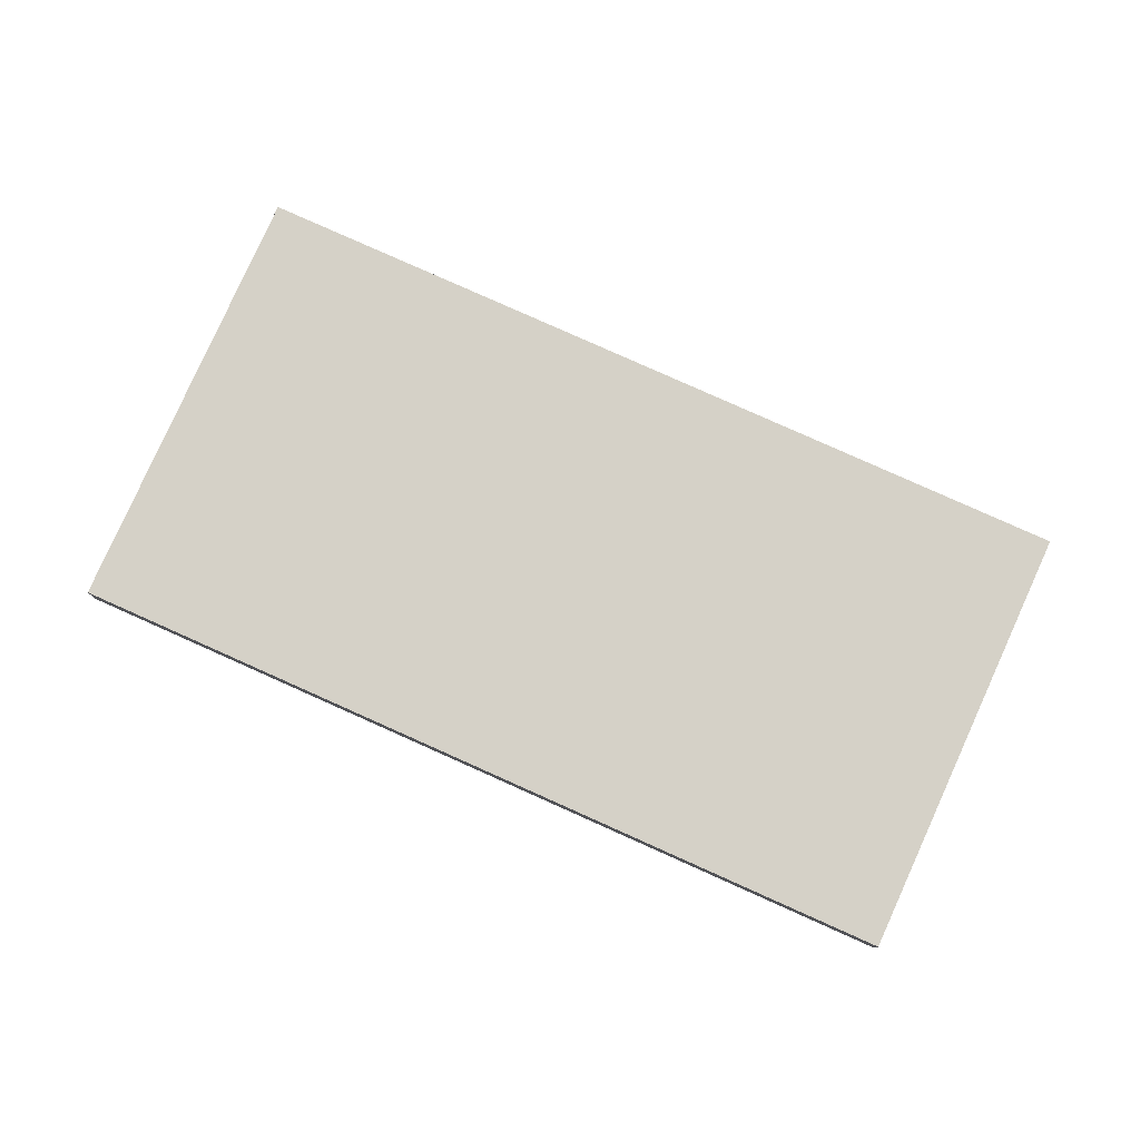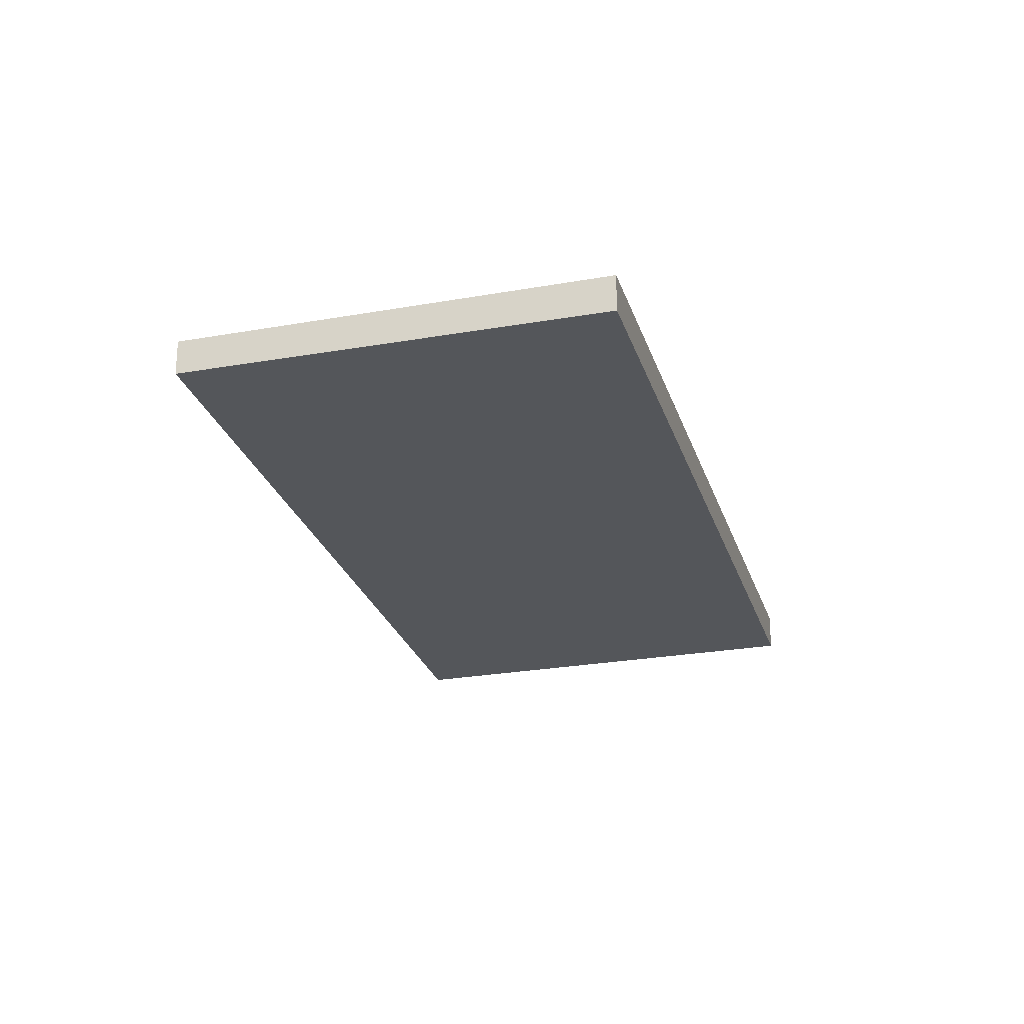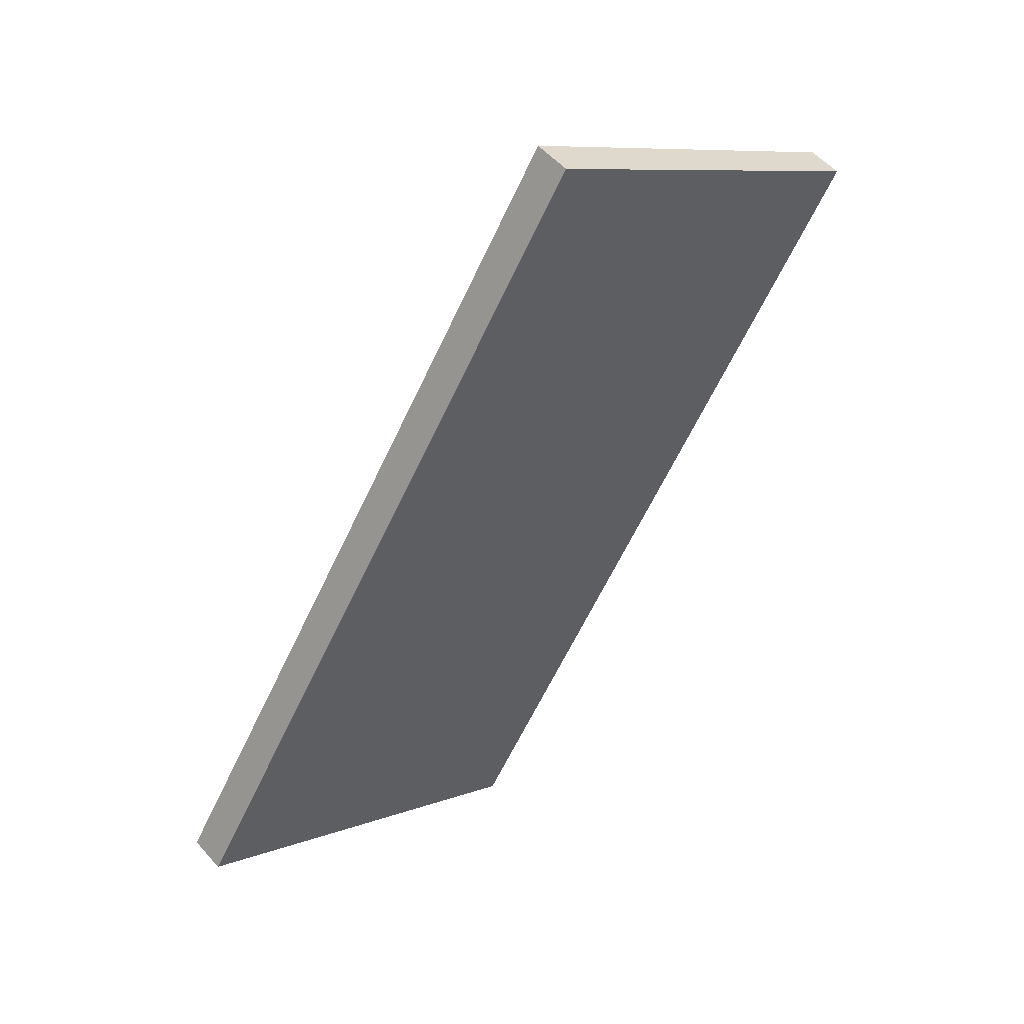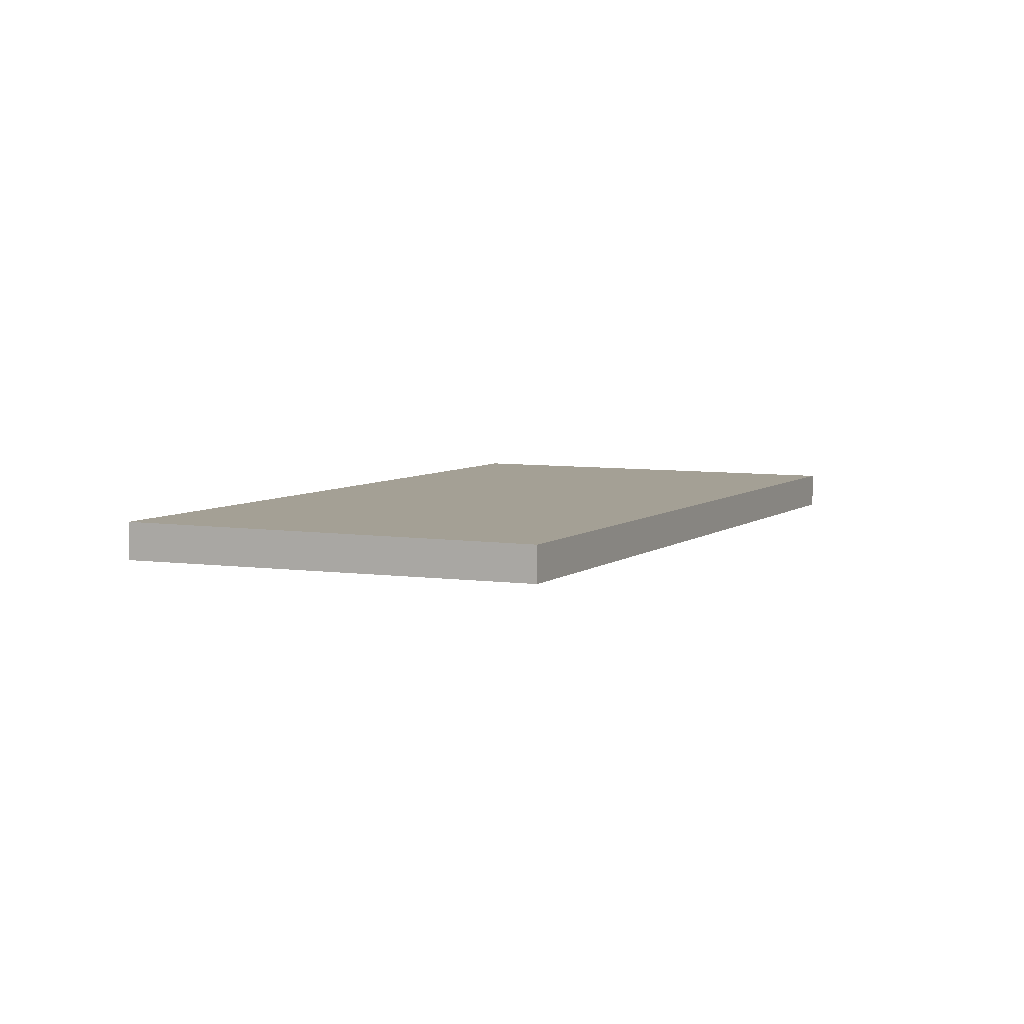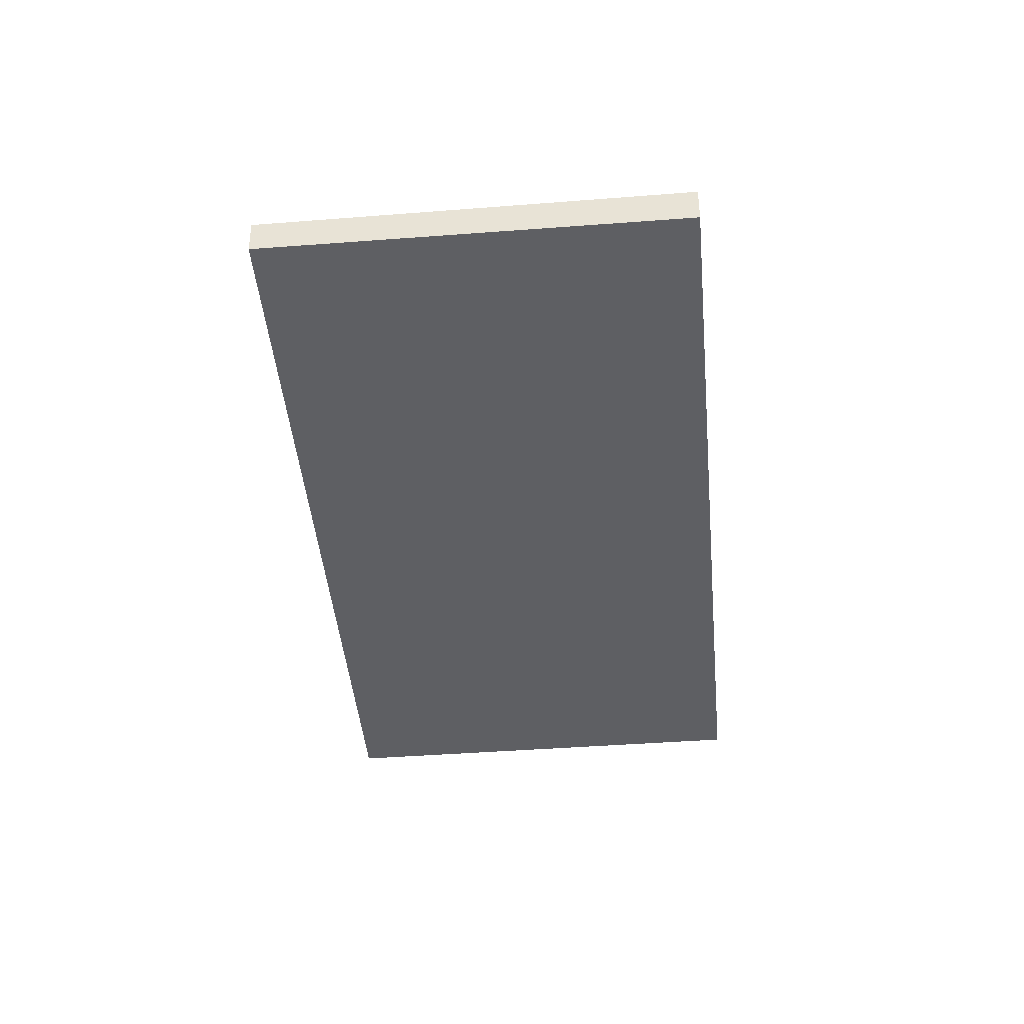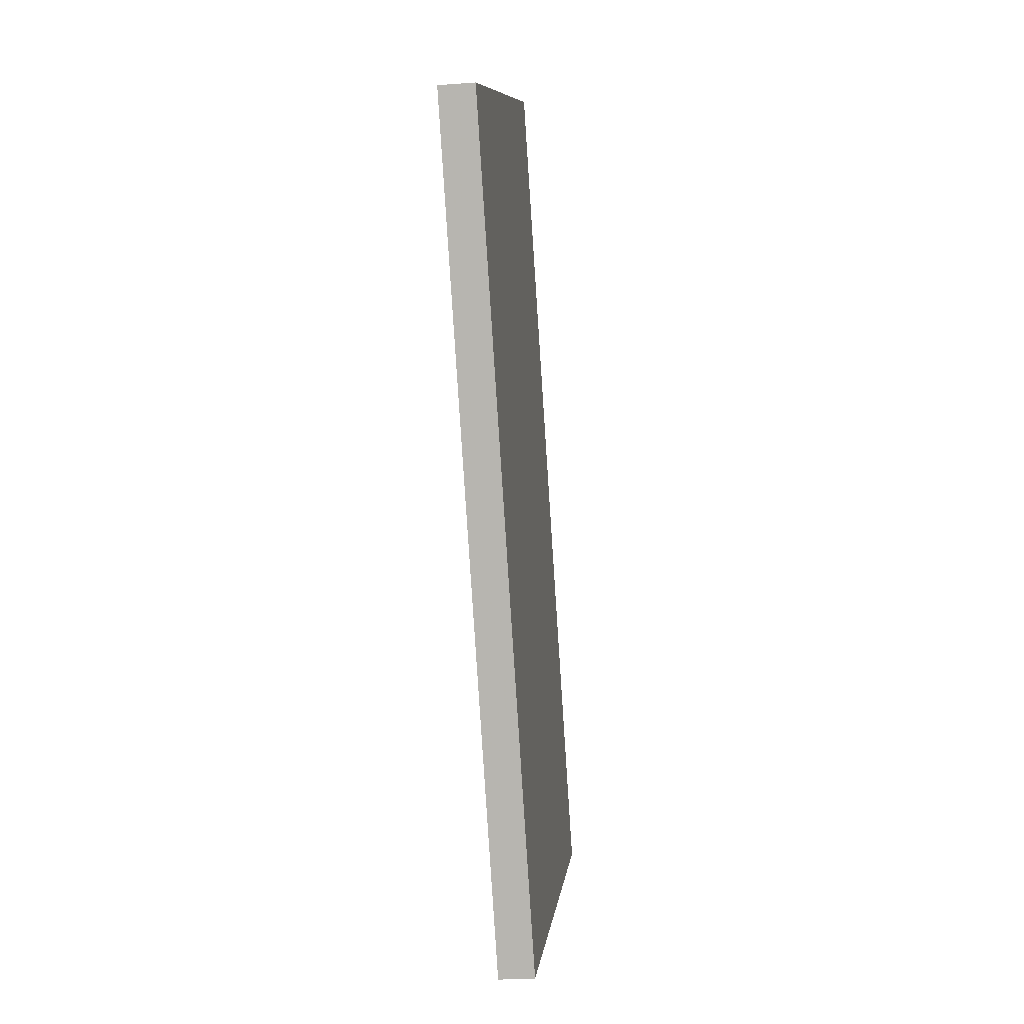
<metadata>
{"format":"obj","ext":"obj","renderer":"f3d","projection":"perspective","resolution":1024,"background":"white","views":[{"elev":80.0,"azim":146.9,"up":"+Z"},{"elev":-25.5,"azim":48.4,"up":"+Z"},{"elev":52.7,"azim":140.0,"up":"+Y"},{"elev":5.5,"azim":-122.7,"up":"+Z"},{"elev":-41.9,"azim":37.9,"up":"+Z"},{"elev":-25.3,"azim":-83.1,"up":"+Y"}]}
</metadata>
<code>
v -2304 -571.3 0.5147
v -2297 -581.1 0.5169
v -2302 -584.3 0.4879
v -2309 -574.6 0.4857
v -2297 -581.1 0.5169
v -2304 -571.3 0.5147
v -2304 -571.3 0
v -2297 -581.1 0
v -2302 -584.3 0.4879
v -2297 -581.1 0.5169
v -2297 -581.1 0
v -2302 -584.3 -5.551e-17
v -2309 -574.6 0.4857
v -2302 -584.3 0.4879
v -2302 -584.3 -5.551e-17
v -2309 -574.6 0
v -2304 -571.3 0.5147
v -2309 -574.6 0.4857
v -2309 -574.6 0
v -2304 -571.3 0
v -2304 -571.3 0
v -2297 -581.1 0
v -2302 -584.3 0
v -2309 -574.6 0
f 2 3 4 1
f 6 7 8 5
f 10 11 12 9
f 14 15 16 13
f 18 19 20 17
f 22 23 24 21

</code>
